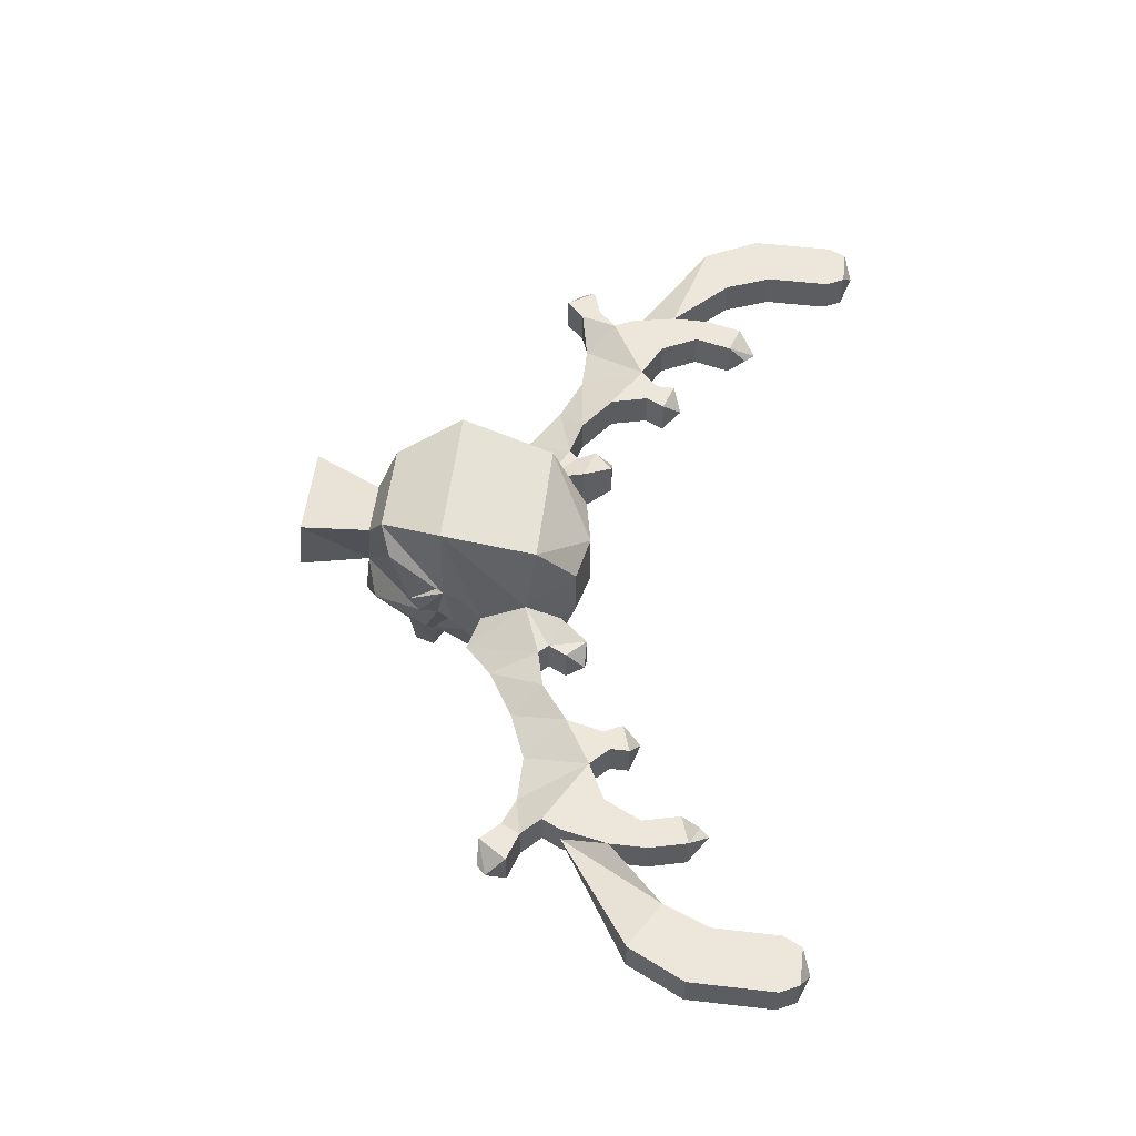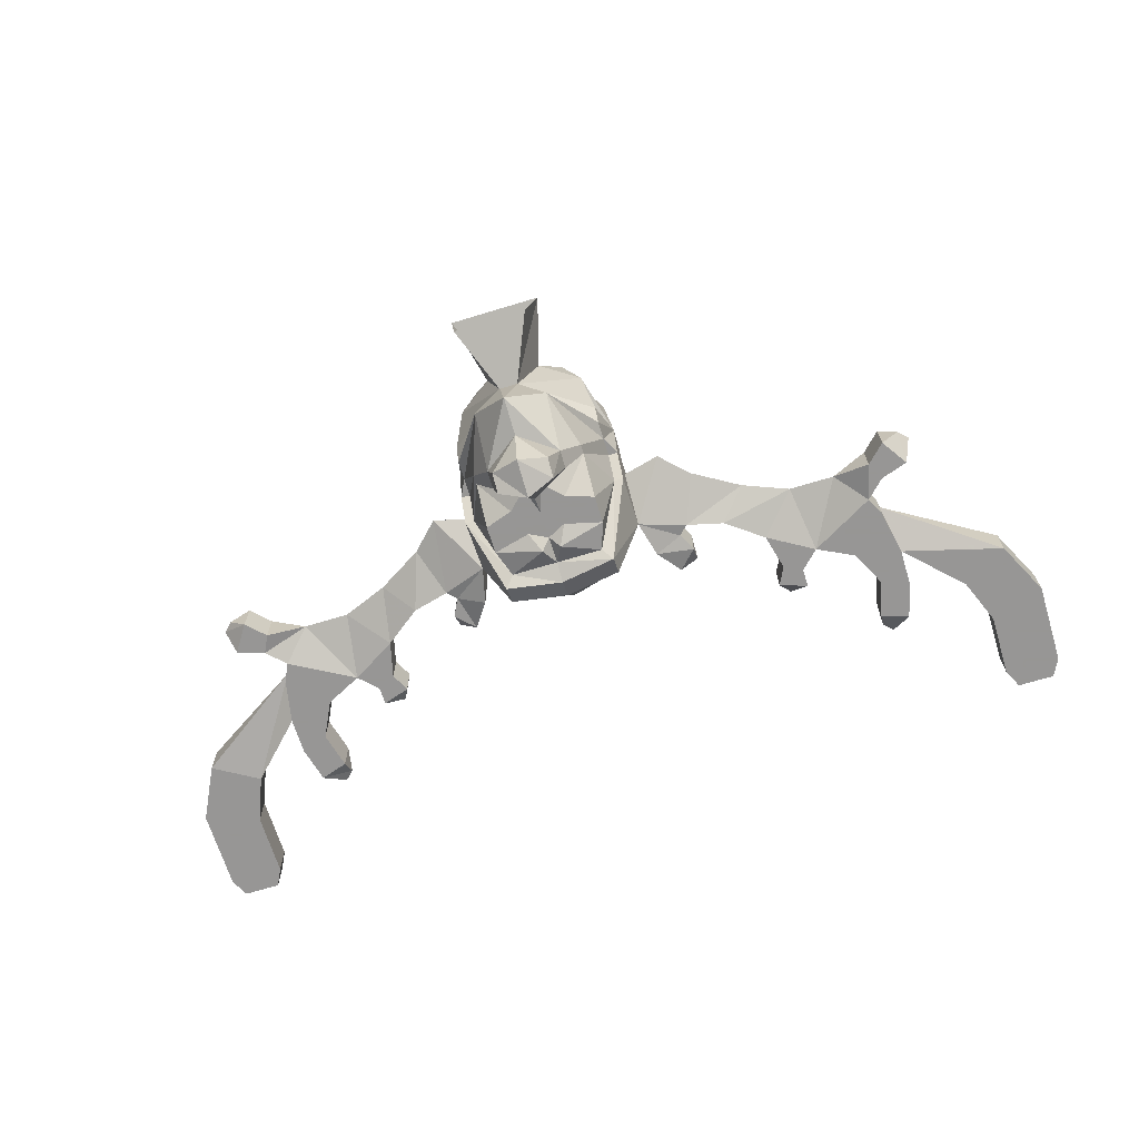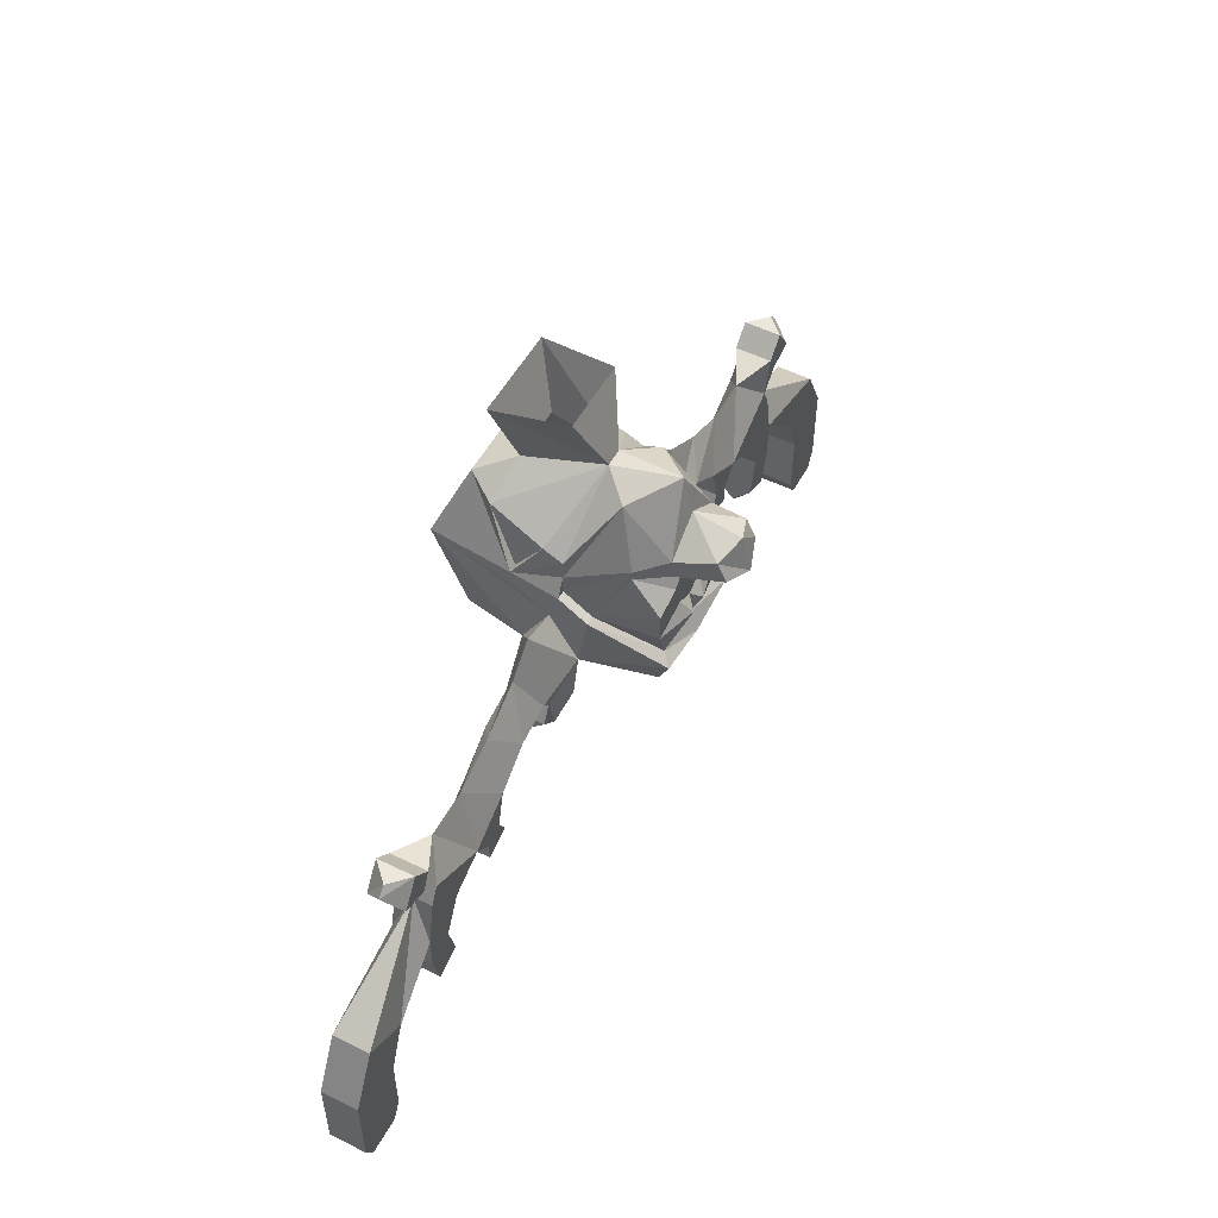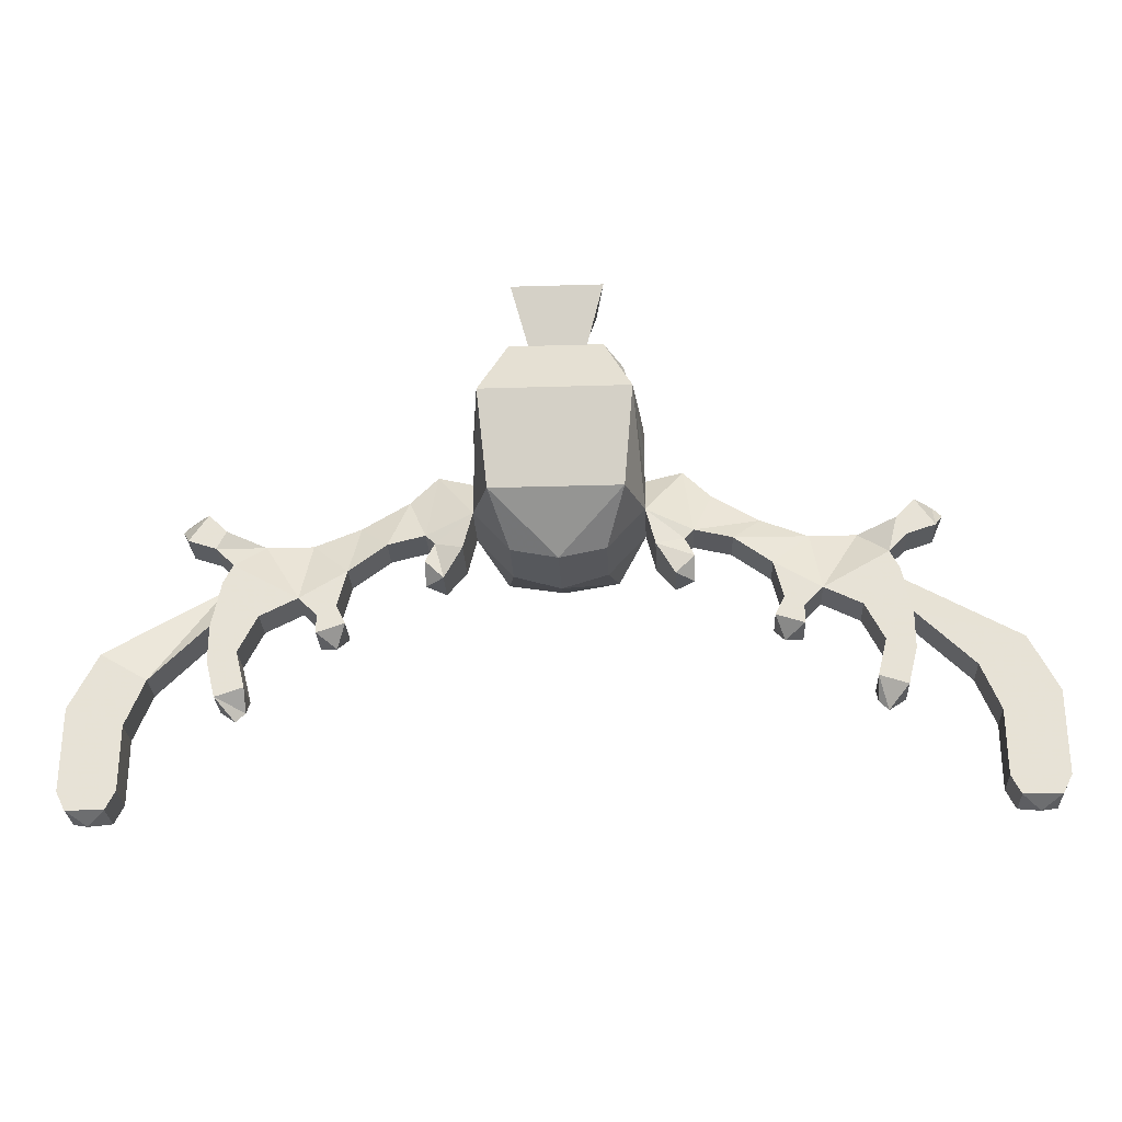
<metadata>
{"format":"obj","ext":"obj","renderer":"f3d","projection":"perspective","resolution":1024,"background":"white","views":[{"elev":53.9,"azim":-83.0,"up":"+Z"},{"elev":-67.8,"azim":-163.0,"up":"+Z"},{"elev":52.3,"azim":117.9,"up":"+Y"},{"elev":-27.8,"azim":2.7,"up":"+Y"}]}
</metadata>
<code>
v 0.03906 -1.266 0.03906
v 0.02344 -1.32 0.02344
v 0.007812 -1.312 -0.03906
v 0.03125 -1.258 -0.02344
v -0.03125 -1.258 -0.02344
v -0.007812 -1.312 -0.03906
v -0.03906 -1.266 0.03906
v -0.02344 -1.32 0.02344
v 0.02344 -1.398 -0.1016
v 0.04688 -1.406 -0.1016
v 0 -1.406 -0.1016
v 0.007812 -1.383 -0.1016
v 0.04688 -1.375 -0.07812
v 0.0625 -1.414 -0.05469
v 0.04688 -1.43 -0.1016
v 0.01562 -1.422 -0.1016
v 0 -1.43 -0.1016
v -0.01562 -1.422 -0.1016
v -0.04688 -1.406 -0.1016
v -0.02344 -1.398 -0.1016
v -0.007812 -1.383 -0.1016
v 0 -1.391 -0.1094
v 0.03125 -1.375 -0.1016
v 0.03125 -1.359 -0.1016
v 0.04688 -1.367 -0.07812
v 0.0625 -1.398 -0.03125
v 0.07031 -1.414 -0.05469
v 0.03906 -1.453 -0.1016
v 0.007812 -1.438 -0.1094
v 0 -1.453 -0.1016
v -0.007812 -1.438 -0.1094
v -0.04688 -1.43 -0.1016
v -0.0625 -1.414 -0.05469
v -0.04688 -1.375 -0.07812
v -0.03125 -1.375 -0.1016
v -0.02344 -1.367 -0.1406
v 0 -1.375 -0.1484
v 0.02344 -1.367 -0.1406
v 0.02344 -1.352 -0.1328
v 0 -1.336 -0.1016
v 0 -1.305 -0.09375
v 0.03125 -1.32 -0.0625
v 0.0625 -1.383 -0.03125
v 0.07031 -1.398 -0.03125
v 0.07031 -1.422 -0.02344
v 0.07031 -1.461 -0.04688
v 0.04688 -1.461 -0.1094
v 0 -1.469 -0.1094
v -0.03906 -1.453 -0.1016
v -0.04688 -1.461 -0.1094
v -0.07031 -1.414 -0.05469
v -0.0625 -1.398 -0.03125
v -0.04688 -1.367 -0.07812
v -0.03125 -1.359 -0.1016
v -0.02344 -1.352 -0.1328
v 0 -1.344 -0.1406
v 0.07031 -1.391 0.007812
v 0.07031 -1.406 0
v 0.0625 -1.391 0.07812
v 0.07031 -1.461 0
v 0.1016 -1.414 -0.02344
v 0.1094 -1.477 -0.03906
v 0.1016 -1.484 -0.03906
v 0.07812 -1.492 -0.04688
v 0.07812 -1.492 0
v 0.03906 -1.5 0.007812
v 0.03906 -1.5 -0.03906
v 0.04688 -1.477 -0.1016
v 0 -1.484 -0.1016
v -0.04688 -1.477 -0.1016
v 0.0625 -1.367 -0.03125
v 0.0625 -1.359 -0.01562
v 0.0625 -1.391 0.007812
v 0.05469 -1.344 0.03125
v 0.03906 -1.336 0.05469
v -0.07031 -1.406 0
v -0.07031 -1.391 0.007812
v -0.07031 -1.398 -0.03125
v -0.07031 -1.422 -0.02344
v -0.0625 -1.391 0.07812
v -0.03906 -1.336 0.05469
v -0.05469 -1.344 0.03125
v -0.0625 -1.391 0.007812
v -0.0625 -1.359 -0.01562
v -0.0625 -1.367 -0.03125
v -0.0625 -1.383 -0.03125
v -0.07031 -1.461 -0.04688
v -0.1016 -1.414 -0.02344
v -0.07031 -1.461 0
v -0.05469 -1.469 0.05469
v -0.03125 -1.32 -0.0625
v -0.1953 -1.562 -0.03906
v -0.1719 -1.555 -0.03906
v -0.1797 -1.57 -0.02344
v -0.1953 -1.562 -0.007812
v -0.1953 -1.547 -0.03906
v -0.1797 -1.539 -0.03906
v -0.1797 -1.539 -0.007812
v -0.1719 -1.555 -0.007812
v -0.1953 -1.547 -0.007812
v -0.2109 -1.531 -0.03906
v -0.1719 -1.508 -0.03906
v -0.1719 -1.508 -0.007812
v -0.2109 -1.531 -0.007812
v -0.2578 -1.633 -0.02344
v -0.2734 -1.617 -0.03906
v -0.25 -1.609 -0.03906
v -0.25 -1.625 -0.02344
v -0.2734 -1.617 -0.007812
v -0.2812 -1.586 -0.03906
v -0.2578 -1.578 -0.03906
v -0.2578 -1.578 -0.007812
v -0.25 -1.609 -0.007812
v -0.2812 -1.586 -0.007812
v -0.2812 -1.555 -0.03906
v -0.2422 -1.547 -0.03906
v -0.2422 -1.547 -0.007812
v -0.2812 -1.555 -0.007812
v -0.3828 -1.711 -0.03906
v -0.3516 -1.711 -0.03906
v -0.3672 -1.719 -0.02344
v -0.3828 -1.711 -0.007812
v -0.3906 -1.695 -0.03906
v -0.3438 -1.695 -0.03906
v -0.3438 -1.695 -0.007812
v -0.3516 -1.711 -0.007812
v -0.3906 -1.695 -0.007812
v -0.3906 -1.625 -0.03906
v -0.3438 -1.641 -0.03906
v -0.3438 -1.641 -0.007812
v -0.3906 -1.625 -0.007812
v -0.3672 -1.578 -0.03906
v -0.3281 -1.602 -0.03906
v -0.3281 -1.602 -0.007812
v -0.3672 -1.578 -0.007812
v -0.2734 -1.516 -0.02344
v -0.3047 -1.453 -0.02344
v -0.2891 -1.453 -0.03906
v -0.3047 -1.477 -0.03906
v -0.3125 -1.461 -0.02344
v -0.2891 -1.453 -0.007812
v -0.2734 -1.469 -0.03906
v -0.2812 -1.484 -0.03906
v -0.2812 -1.484 -0.007812
v -0.3047 -1.477 -0.007812
v -0.2734 -1.469 -0.007812
v -0.2422 -1.477 -0.02344
v -0.2656 -1.5 -0.03906
v -0.2656 -1.5 -0.007812
v -0.2734 -1.516 -0.03906
v -0.2734 -1.516 -0.007812
v -0.2031 -1.477 -0.02344
v -0.1406 -1.484 -0.03906
v -0.1406 -1.484 -0.007812
v -0.1641 -1.461 -0.02344
v -0.1094 -1.477 -0.03906
v -0.1094 -1.477 -0.007812
v -0.125 -1.438 -0.02344
v -0.1016 -1.484 -0.03906
v -0.1016 -1.484 -0.007812
v -0.1094 -1.5 -0.03906
v -0.09375 -1.516 -0.03906
v -0.1094 -1.516 -0.02344
v -0.1094 -1.5 -0.007812
v -0.07812 -1.492 -0.04688
v -0.07812 -1.492 0
v -0.09375 -1.516 -0.007812
v -0.03906 -1.5 -0.03906
v -0.03906 -1.5 0.007812
v 0 -1.508 0.007812
v 0.05469 -1.469 0.05469
v 0 -1.508 -0.04688
v 0.1953 -1.562 -0.03906
v 0.1797 -1.57 -0.02344
v 0.1719 -1.555 -0.03906
v 0.1953 -1.547 -0.03906
v 0.1953 -1.547 -0.007812
v 0.1953 -1.562 -0.007812
v 0.1719 -1.555 -0.007812
v 0.1797 -1.539 -0.03906
v 0.2109 -1.531 -0.03906
v 0.2109 -1.531 -0.007812
v 0.1719 -1.508 -0.007812
v 0.1797 -1.539 -0.007812
v 0.1719 -1.508 -0.03906
v 0.2031 -1.477 -0.02344
v 0.2422 -1.477 -0.02344
v 0.2656 -1.5 -0.03906
v 0.2422 -1.547 -0.03906
v 0.2422 -1.547 -0.007812
v 0.2734 -1.516 -0.007812
v 0.2656 -1.5 -0.007812
v 0.1406 -1.484 -0.007812
v 0.1406 -1.484 -0.03906
v 0.2734 -1.617 -0.03906
v 0.2578 -1.633 -0.02344
v 0.25 -1.625 -0.02344
v 0.25 -1.609 -0.03906
v 0.2812 -1.586 -0.03906
v 0.2812 -1.586 -0.007812
v 0.2734 -1.617 -0.007812
v 0.25 -1.609 -0.007812
v 0.2578 -1.578 -0.03906
v 0.2812 -1.555 -0.03906
v 0.2812 -1.555 -0.007812
v 0.2578 -1.578 -0.007812
v 0.2734 -1.516 -0.03906
v 0.2734 -1.516 -0.02344
v 0.3281 -1.602 -0.03906
v 0.3281 -1.602 -0.007812
v 0.3672 -1.578 -0.007812
v 0.3828 -1.711 -0.03906
v 0.3672 -1.719 -0.02344
v 0.3516 -1.711 -0.03906
v 0.3906 -1.695 -0.03906
v 0.3906 -1.695 -0.007812
v 0.3828 -1.711 -0.007812
v 0.3516 -1.711 -0.007812
v 0.3438 -1.695 -0.03906
v 0.3906 -1.625 -0.03906
v 0.3906 -1.625 -0.007812
v 0.3438 -1.641 -0.007812
v 0.3438 -1.695 -0.007812
v 0.3438 -1.641 -0.03906
v 0.3672 -1.578 -0.03906
v 0.2891 -1.453 -0.03906
v 0.3047 -1.453 -0.02344
v 0.3125 -1.461 -0.02344
v 0.3047 -1.477 -0.03906
v 0.2734 -1.469 -0.03906
v 0.2734 -1.469 -0.007812
v 0.2891 -1.453 -0.007812
v 0.3047 -1.477 -0.007812
v 0.2812 -1.484 -0.03906
v 0.2812 -1.484 -0.007812
v 0.1641 -1.461 -0.02344
v 0.125 -1.438 -0.02344
v 0.1094 -1.477 -0.007812
v 0.1016 -1.484 -0.007812
v 0.1094 -1.5 -0.03906
v 0.1094 -1.516 -0.02344
v 0.09375 -1.516 -0.03906
v 0.1094 -1.5 -0.007812
v 0.09375 -1.516 -0.007812
f 1 2 3
f 1 3 4
f 4 3 5
f 5 3 6
f 5 6 7
f 7 6 8
f 7 8 2
f 7 2 1
f 9 11 12
f 9 12 13
f 9 13 10
f 10 13 14
f 10 14 15
f 10 15 16
f 11 16 17
f 11 17 18
f 11 20 21
f 11 21 22
f 11 22 12
f 12 23 13
f 14 28 15
f 15 28 29
f 15 29 16
f 16 29 17
f 17 29 30
f 17 30 31
f 17 31 18
f 18 31 32
f 18 32 19
f 19 32 33
f 19 33 34
f 19 34 20
f 20 34 21
f 21 34 35
f 24 40 41
f 24 41 42
f 24 42 25
f 25 42 43
f 25 43 26
f 26 43 44
f 28 30 29
f 32 49 33
f 30 49 31
f 31 49 32
f 44 57 58
f 57 44 43
f 57 43 71
f 57 71 72
f 57 72 73
f 76 77 78
f 77 83 84
f 77 84 85
f 77 85 86
f 77 86 78
f 78 86 52
f 82 8 6
f 82 6 84
f 82 84 83
f 86 85 91
f 86 91 53
f 86 53 52
f 42 71 43
f 71 42 3
f 71 3 72
f 72 3 74
f 72 74 73
f 74 3 2
f 6 3 41
f 6 41 91
f 6 91 85
f 6 85 84
f 42 41 3
f 91 54 53
f 54 91 41
f 54 41 40
f 9 10 11
f 10 16 11
f 11 18 19
f 11 19 20
f 13 23 24
f 13 24 25
f 13 25 14
f 14 25 26
f 33 52 34
f 34 52 53
f 34 53 35
f 35 53 54
f 12 22 23
f 21 35 22
f 22 35 36
f 22 36 37
f 22 37 38
f 22 38 23
f 23 38 24
f 24 38 39
f 24 39 40
f 35 54 36
f 36 54 55
f 36 55 56
f 36 56 37
f 37 56 39
f 37 39 38
f 54 40 55
f 55 40 56
f 56 40 39
f 14 26 27
f 14 27 28
f 27 47 28
f 28 47 48
f 28 48 30
f 33 49 50
f 33 50 51
f 33 51 52
f 48 50 30
f 30 50 49
f 57 73 74
f 77 82 83
f 81 75 2
f 81 2 8
f 81 8 82
f 74 2 75
f 26 44 27
f 27 44 45
f 27 45 46
f 27 46 47
f 44 58 45
f 45 58 59
f 45 59 60
f 46 60 66
f 46 66 67
f 46 67 68
f 46 68 47
f 47 68 69
f 47 69 48
f 48 69 70
f 48 70 50
f 57 74 75
f 57 75 59
f 57 59 58
f 76 78 79
f 76 79 80
f 76 80 77
f 77 80 81
f 77 81 82
f 78 52 51
f 78 51 79
f 79 51 87
f 79 89 80
f 80 89 90
f 80 90 59
f 80 59 75
f 80 75 81
f 89 87 168
f 89 168 169
f 89 169 90
f 90 169 170
f 90 170 171
f 90 171 59
f 59 171 60
f 60 171 66
f 66 171 170
f 66 170 67
f 67 170 172
f 67 172 68
f 68 172 69
f 69 172 168
f 69 168 70
f 70 168 87
f 70 87 50
f 50 87 51
f 169 168 172
f 169 172 170
f 45 60 61
f 45 61 46
f 46 61 62
f 46 62 63
f 46 63 64
f 46 64 65
f 46 65 60
f 79 87 88
f 79 88 89
f 156 158 88
f 156 88 87
f 156 87 159
f 156 159 160
f 156 160 157
f 157 160 89
f 157 89 88
f 157 88 158
f 161 162 163
f 161 163 164
f 161 164 159
f 161 159 165
f 161 165 162
f 162 165 166
f 162 166 167
f 162 167 163
f 163 167 164
f 164 167 160
f 164 160 159
f 159 87 165
f 165 87 89
f 165 89 166
f 166 89 160
f 166 160 167
f 237 62 61
f 237 61 238
f 238 61 60
f 238 60 239
f 238 239 63
f 238 63 62
f 240 241 242
f 240 242 63
f 240 63 239
f 240 239 243
f 240 243 241
f 241 243 244
f 241 244 242
f 242 244 64
f 242 64 63
f 64 244 65
f 65 244 243
f 65 243 239
f 65 239 60
f 92 93 94
f 92 94 95
f 92 95 96
f 92 96 97
f 92 97 93
f 93 97 98
f 93 98 99
f 93 99 94
f 94 99 95
f 95 99 100
f 95 100 96
f 96 100 101
f 96 101 102
f 96 102 97
f 97 102 103
f 97 103 98
f 98 103 104
f 98 104 100
f 98 100 99
f 101 147 152
f 101 152 102
f 102 152 153
f 102 153 154
f 102 154 103
f 103 154 155
f 103 155 152
f 103 152 104
f 104 152 147
f 152 155 153
f 153 155 156
f 153 156 157
f 153 157 154
f 154 157 158
f 154 158 155
f 155 158 156
f 101 100 104
f 173 174 175
f 173 175 176
f 173 176 177
f 173 177 178
f 173 178 174
f 174 178 179
f 174 179 175
f 175 179 180
f 175 180 176
f 176 180 181
f 176 181 182
f 176 182 177
f 177 182 183
f 177 183 184
f 177 184 178
f 178 184 179
f 179 184 180
f 180 184 185
f 180 185 181
f 181 185 186
f 181 186 187
f 182 187 186
f 182 186 183
f 183 186 193
f 183 193 194
f 183 194 185
f 183 185 184
f 236 186 185
f 236 185 194
f 236 194 237
f 236 237 238
f 236 238 193
f 236 193 186
f 237 194 62
f 238 62 193
f 193 62 194
f 105 106 107
f 105 107 108
f 105 108 109
f 105 109 106
f 106 109 110
f 106 110 111
f 106 111 107
f 107 111 112
f 107 112 113
f 107 113 108
f 108 113 109
f 109 113 114
f 109 114 110
f 110 114 115
f 110 115 111
f 111 115 116
f 111 116 117
f 111 117 112
f 112 117 118
f 112 118 114
f 112 114 113
f 132 136 115
f 132 115 133
f 133 115 118
f 133 118 134
f 134 118 136
f 134 136 135
f 135 136 132
f 137 138 139
f 137 139 140
f 137 140 141
f 137 141 138
f 138 141 142
f 138 142 143
f 138 143 139
f 139 143 144
f 139 144 145
f 139 145 140
f 140 145 141
f 141 145 146
f 141 146 142
f 142 146 147
f 142 147 148
f 142 148 143
f 143 148 149
f 143 149 144
f 144 149 147
f 144 147 146
f 144 146 145
f 150 116 115
f 150 115 136
f 150 136 151
f 150 151 148
f 150 148 101
f 150 101 116
f 116 101 104
f 116 104 117
f 117 104 149
f 117 149 151
f 117 151 118
f 118 151 136
f 147 101 148
f 104 147 149
f 115 114 118
f 148 151 149
f 181 187 188
f 181 188 189
f 181 189 190
f 181 190 182
f 182 190 191
f 182 191 192
f 182 192 187
f 195 196 197
f 195 197 198
f 195 198 199
f 195 199 200
f 195 200 201
f 195 201 196
f 196 201 202
f 196 202 197
f 197 202 198
f 198 202 203
f 198 203 199
f 199 203 204
f 199 204 205
f 199 205 200
f 200 205 206
f 200 206 201
f 201 206 202
f 202 206 203
f 203 206 189
f 203 189 204
f 204 189 207
f 204 207 208
f 204 208 209
f 204 209 210
f 204 210 205
f 205 210 211
f 205 211 208
f 205 208 191
f 205 191 190
f 205 190 206
f 206 190 189
f 225 209 208
f 225 208 211
f 226 227 228
f 226 228 229
f 226 229 230
f 226 230 231
f 226 231 232
f 226 232 227
f 227 232 233
f 227 233 228
f 228 233 229
f 229 233 234
f 229 234 230
f 230 234 187
f 230 187 231
f 231 187 192
f 231 192 235
f 231 235 232
f 232 235 233
f 233 235 234
f 234 235 188
f 234 188 187
f 188 207 189
f 207 188 192
f 207 192 191
f 207 191 208
f 188 235 192
f 119 120 121
f 119 121 122
f 119 122 123
f 119 123 124
f 119 124 120
f 120 124 125
f 120 125 126
f 120 126 121
f 121 126 122
f 122 126 127
f 122 127 123
f 123 127 128
f 123 128 129
f 123 129 124
f 124 129 130
f 124 130 125
f 125 130 131
f 125 131 127
f 125 127 126
f 128 132 133
f 128 133 129
f 129 133 134
f 129 134 130
f 130 134 135
f 130 135 131
f 131 135 132
f 131 132 128
f 131 128 127
f 212 213 214
f 212 214 215
f 212 215 216
f 212 216 217
f 212 217 213
f 213 217 218
f 213 218 214
f 214 218 219
f 214 219 215
f 215 219 220
f 215 220 221
f 215 221 216
f 216 221 222
f 216 222 223
f 216 223 217
f 217 223 218
f 218 223 219
f 219 223 224
f 219 224 220
f 220 224 225
f 220 225 211
f 220 211 221
f 221 211 210
f 221 210 222
f 222 210 209
f 222 209 224
f 222 224 223
f 225 224 209

</code>
